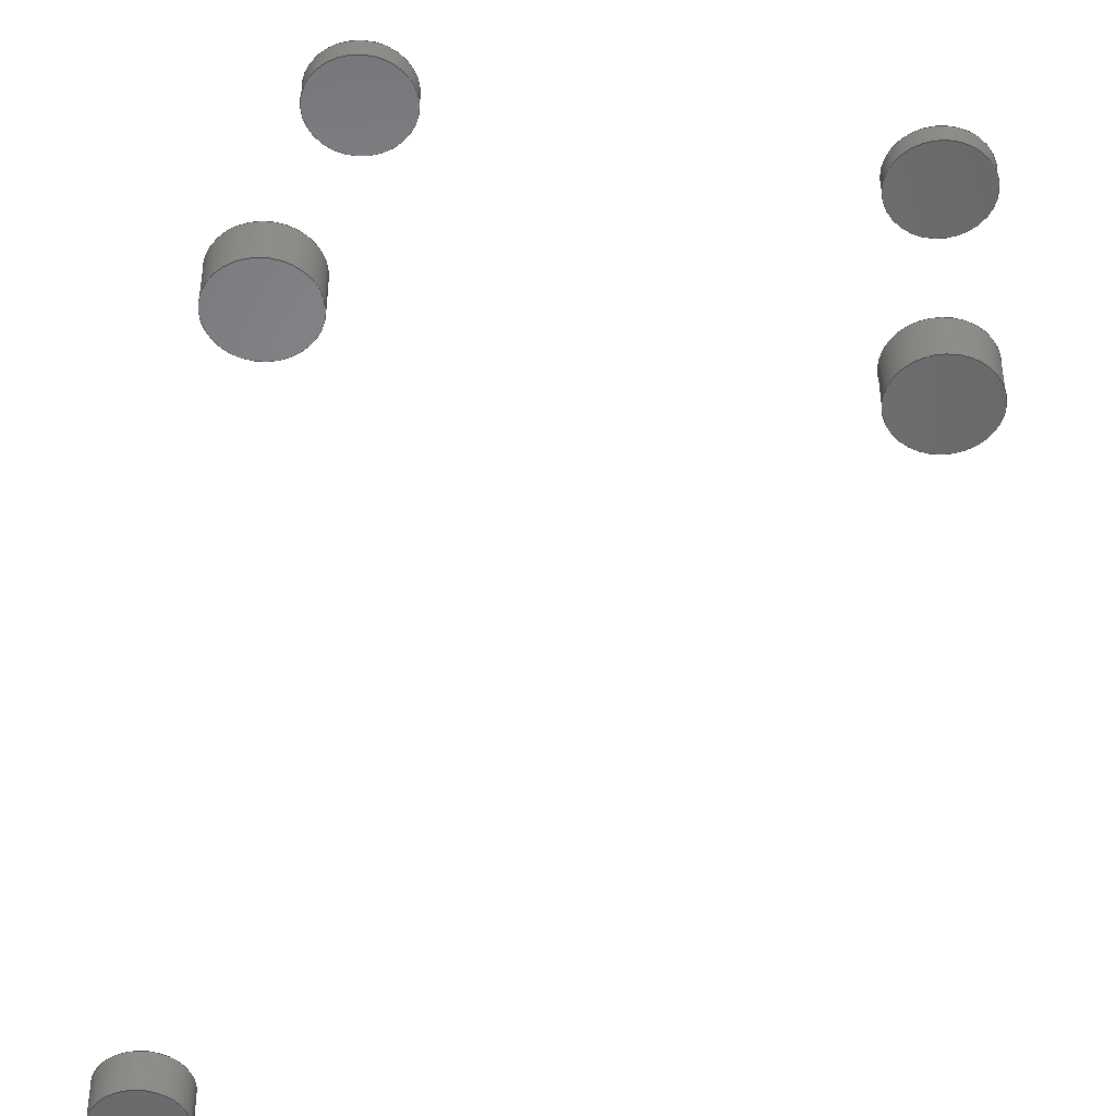
<metadata>
{"format":"step","ext":"step","renderer":"f3d","projection":"perspective","resolution":1024,"background":"white","views":[{"elev":-51.1,"azim":170.3,"up":"+Y"}]}
</metadata>
<code>
ISO-10303-21;
DATA;
#1=MECHANICAL_DESIGN_GEOMETRIC_PRESENTATION_REPRESENTATION('',(#4,#5,
#6,#7,#8,#9,#10,#11),#455);
#2=SHAPE_REPRESENTATION_RELATIONSHIP('SRR','None',#462,#3);
#3=ADVANCED_BREP_SHAPE_REPRESENTATION('',(#12,#13,#14,#15,#16,#17,#18,
#19),#454);
#4=STYLED_ITEM('',(#472),#12);
#5=STYLED_ITEM('',(#472),#13);
#6=STYLED_ITEM('',(#472),#14);
#7=STYLED_ITEM('',(#472),#15);
#8=STYLED_ITEM('',(#473),#16);
#9=STYLED_ITEM('',(#471),#17);
#10=STYLED_ITEM('',(#471),#18);
#11=STYLED_ITEM('',(#471),#19);
#12=MANIFOLD_SOLID_BREP('Body1',#236);
#13=MANIFOLD_SOLID_BREP('Body2',#237);
#14=MANIFOLD_SOLID_BREP('Body3',#238);
#15=MANIFOLD_SOLID_BREP('Body4',#239);
#16=MANIFOLD_SOLID_BREP('Body5',#240);
#17=MANIFOLD_SOLID_BREP('Body6',#241);
#18=MANIFOLD_SOLID_BREP('Body7',#242);
#19=MANIFOLD_SOLID_BREP('Body8',#243);
#20=PLANE('',#260);
#21=PLANE('',#261);
#22=PLANE('',#265);
#23=PLANE('',#266);
#24=PLANE('',#270);
#25=PLANE('',#271);
#26=PLANE('',#275);
#27=PLANE('',#276);
#28=PLANE('',#280);
#29=PLANE('',#281);
#30=PLANE('',#285);
#31=PLANE('',#286);
#32=PLANE('',#290);
#33=PLANE('',#291);
#34=PLANE('',#295);
#35=PLANE('',#296);
#36=FACE_OUTER_BOUND('',#60,.T.);
#37=FACE_OUTER_BOUND('',#61,.T.);
#38=FACE_OUTER_BOUND('',#62,.T.);
#39=FACE_OUTER_BOUND('',#63,.T.);
#40=FACE_OUTER_BOUND('',#64,.T.);
#41=FACE_OUTER_BOUND('',#65,.T.);
#42=FACE_OUTER_BOUND('',#66,.T.);
#43=FACE_OUTER_BOUND('',#67,.T.);
#44=FACE_OUTER_BOUND('',#68,.T.);
#45=FACE_OUTER_BOUND('',#69,.T.);
#46=FACE_OUTER_BOUND('',#70,.T.);
#47=FACE_OUTER_BOUND('',#71,.T.);
#48=FACE_OUTER_BOUND('',#72,.T.);
#49=FACE_OUTER_BOUND('',#73,.T.);
#50=FACE_OUTER_BOUND('',#74,.T.);
#51=FACE_OUTER_BOUND('',#75,.T.);
#52=FACE_OUTER_BOUND('',#76,.T.);
#53=FACE_OUTER_BOUND('',#77,.T.);
#54=FACE_OUTER_BOUND('',#78,.T.);
#55=FACE_OUTER_BOUND('',#79,.T.);
#56=FACE_OUTER_BOUND('',#80,.T.);
#57=FACE_OUTER_BOUND('',#81,.T.);
#58=FACE_OUTER_BOUND('',#82,.T.);
#59=FACE_OUTER_BOUND('',#83,.T.);
#60=EDGE_LOOP('',(#156,#157,#158,#159));
#61=EDGE_LOOP('',(#160));
#62=EDGE_LOOP('',(#161));
#63=EDGE_LOOP('',(#162,#163,#164,#165));
#64=EDGE_LOOP('',(#166));
#65=EDGE_LOOP('',(#167));
#66=EDGE_LOOP('',(#168,#169,#170,#171));
#67=EDGE_LOOP('',(#172));
#68=EDGE_LOOP('',(#173));
#69=EDGE_LOOP('',(#174,#175,#176,#177));
#70=EDGE_LOOP('',(#178));
#71=EDGE_LOOP('',(#179));
#72=EDGE_LOOP('',(#180,#181,#182,#183));
#73=EDGE_LOOP('',(#184));
#74=EDGE_LOOP('',(#185));
#75=EDGE_LOOP('',(#186,#187,#188,#189));
#76=EDGE_LOOP('',(#190));
#77=EDGE_LOOP('',(#191));
#78=EDGE_LOOP('',(#192,#193,#194,#195));
#79=EDGE_LOOP('',(#196));
#80=EDGE_LOOP('',(#197));
#81=EDGE_LOOP('',(#198,#199,#200,#201));
#82=EDGE_LOOP('',(#202));
#83=EDGE_LOOP('',(#203));
#84=LINE('',#392,#92);
#85=LINE('',#400,#93);
#86=LINE('',#408,#94);
#87=LINE('',#416,#95);
#88=LINE('',#424,#96);
#89=LINE('',#432,#97);
#90=LINE('',#440,#98);
#91=LINE('',#448,#99);
#92=VECTOR('',#303,1);
#93=VECTOR('',#314,1);
#94=VECTOR('',#325,1);
#95=VECTOR('',#336,1);
#96=VECTOR('',#347,0.9);
#97=VECTOR('',#358,0.9);
#98=VECTOR('',#369,0.9);
#99=VECTOR('',#380,0.9);
#100=CIRCLE('',#258,1);
#101=CIRCLE('',#259,1);
#102=CIRCLE('',#263,1);
#103=CIRCLE('',#264,1);
#104=CIRCLE('',#268,1);
#105=CIRCLE('',#269,1);
#106=CIRCLE('',#273,1);
#107=CIRCLE('',#274,1);
#108=CIRCLE('',#278,0.9);
#109=CIRCLE('',#279,0.9);
#110=CIRCLE('',#283,0.9);
#111=CIRCLE('',#284,0.9);
#112=CIRCLE('',#288,0.9);
#113=CIRCLE('',#289,0.9);
#114=CIRCLE('',#293,0.9);
#115=CIRCLE('',#294,0.9);
#116=VERTEX_POINT('',#389);
#117=VERTEX_POINT('',#391);
#118=VERTEX_POINT('',#397);
#119=VERTEX_POINT('',#399);
#120=VERTEX_POINT('',#405);
#121=VERTEX_POINT('',#407);
#122=VERTEX_POINT('',#413);
#123=VERTEX_POINT('',#415);
#124=VERTEX_POINT('',#421);
#125=VERTEX_POINT('',#423);
#126=VERTEX_POINT('',#429);
#127=VERTEX_POINT('',#431);
#128=VERTEX_POINT('',#437);
#129=VERTEX_POINT('',#439);
#130=VERTEX_POINT('',#445);
#131=VERTEX_POINT('',#447);
#132=EDGE_CURVE('',#116,#116,#100,.T.);
#133=EDGE_CURVE('',#116,#117,#84,.T.);
#134=EDGE_CURVE('',#117,#117,#101,.T.);
#135=EDGE_CURVE('',#118,#118,#102,.T.);
#136=EDGE_CURVE('',#118,#119,#85,.T.);
#137=EDGE_CURVE('',#119,#119,#103,.T.);
#138=EDGE_CURVE('',#120,#120,#104,.T.);
#139=EDGE_CURVE('',#120,#121,#86,.T.);
#140=EDGE_CURVE('',#121,#121,#105,.T.);
#141=EDGE_CURVE('',#122,#122,#106,.T.);
#142=EDGE_CURVE('',#122,#123,#87,.T.);
#143=EDGE_CURVE('',#123,#123,#107,.T.);
#144=EDGE_CURVE('',#124,#124,#108,.T.);
#145=EDGE_CURVE('',#124,#125,#88,.T.);
#146=EDGE_CURVE('',#125,#125,#109,.T.);
#147=EDGE_CURVE('',#126,#126,#110,.T.);
#148=EDGE_CURVE('',#126,#127,#89,.T.);
#149=EDGE_CURVE('',#127,#127,#111,.T.);
#150=EDGE_CURVE('',#128,#128,#112,.T.);
#151=EDGE_CURVE('',#128,#129,#90,.T.);
#152=EDGE_CURVE('',#129,#129,#113,.T.);
#153=EDGE_CURVE('',#130,#130,#114,.T.);
#154=EDGE_CURVE('',#130,#131,#91,.T.);
#155=EDGE_CURVE('',#131,#131,#115,.T.);
#156=ORIENTED_EDGE('',*,*,#132,.F.);
#157=ORIENTED_EDGE('',*,*,#133,.T.);
#158=ORIENTED_EDGE('',*,*,#134,.T.);
#159=ORIENTED_EDGE('',*,*,#133,.F.);
#160=ORIENTED_EDGE('',*,*,#132,.T.);
#161=ORIENTED_EDGE('',*,*,#134,.F.);
#162=ORIENTED_EDGE('',*,*,#135,.F.);
#163=ORIENTED_EDGE('',*,*,#136,.T.);
#164=ORIENTED_EDGE('',*,*,#137,.T.);
#165=ORIENTED_EDGE('',*,*,#136,.F.);
#166=ORIENTED_EDGE('',*,*,#135,.T.);
#167=ORIENTED_EDGE('',*,*,#137,.F.);
#168=ORIENTED_EDGE('',*,*,#138,.F.);
#169=ORIENTED_EDGE('',*,*,#139,.T.);
#170=ORIENTED_EDGE('',*,*,#140,.T.);
#171=ORIENTED_EDGE('',*,*,#139,.F.);
#172=ORIENTED_EDGE('',*,*,#138,.T.);
#173=ORIENTED_EDGE('',*,*,#140,.F.);
#174=ORIENTED_EDGE('',*,*,#141,.F.);
#175=ORIENTED_EDGE('',*,*,#142,.T.);
#176=ORIENTED_EDGE('',*,*,#143,.T.);
#177=ORIENTED_EDGE('',*,*,#142,.F.);
#178=ORIENTED_EDGE('',*,*,#141,.T.);
#179=ORIENTED_EDGE('',*,*,#143,.F.);
#180=ORIENTED_EDGE('',*,*,#144,.F.);
#181=ORIENTED_EDGE('',*,*,#145,.T.);
#182=ORIENTED_EDGE('',*,*,#146,.T.);
#183=ORIENTED_EDGE('',*,*,#145,.F.);
#184=ORIENTED_EDGE('',*,*,#144,.T.);
#185=ORIENTED_EDGE('',*,*,#146,.F.);
#186=ORIENTED_EDGE('',*,*,#147,.F.);
#187=ORIENTED_EDGE('',*,*,#148,.T.);
#188=ORIENTED_EDGE('',*,*,#149,.T.);
#189=ORIENTED_EDGE('',*,*,#148,.F.);
#190=ORIENTED_EDGE('',*,*,#147,.T.);
#191=ORIENTED_EDGE('',*,*,#149,.F.);
#192=ORIENTED_EDGE('',*,*,#150,.F.);
#193=ORIENTED_EDGE('',*,*,#151,.T.);
#194=ORIENTED_EDGE('',*,*,#152,.T.);
#195=ORIENTED_EDGE('',*,*,#151,.F.);
#196=ORIENTED_EDGE('',*,*,#150,.T.);
#197=ORIENTED_EDGE('',*,*,#152,.F.);
#198=ORIENTED_EDGE('',*,*,#153,.F.);
#199=ORIENTED_EDGE('',*,*,#154,.T.);
#200=ORIENTED_EDGE('',*,*,#155,.T.);
#201=ORIENTED_EDGE('',*,*,#154,.F.);
#202=ORIENTED_EDGE('',*,*,#153,.T.);
#203=ORIENTED_EDGE('',*,*,#155,.F.);
#204=CYLINDRICAL_SURFACE('',#257,1);
#205=CYLINDRICAL_SURFACE('',#262,1);
#206=CYLINDRICAL_SURFACE('',#267,1);
#207=CYLINDRICAL_SURFACE('',#272,1);
#208=CYLINDRICAL_SURFACE('',#277,0.9);
#209=CYLINDRICAL_SURFACE('',#282,0.9);
#210=CYLINDRICAL_SURFACE('',#287,0.9);
#211=CYLINDRICAL_SURFACE('',#292,0.9);
#212=ADVANCED_FACE('',(#36),#204,.T.);
#213=ADVANCED_FACE('',(#37),#20,.T.);
#214=ADVANCED_FACE('',(#38),#21,.F.);
#215=ADVANCED_FACE('',(#39),#205,.T.);
#216=ADVANCED_FACE('',(#40),#22,.T.);
#217=ADVANCED_FACE('',(#41),#23,.F.);
#218=ADVANCED_FACE('',(#42),#206,.T.);
#219=ADVANCED_FACE('',(#43),#24,.T.);
#220=ADVANCED_FACE('',(#44),#25,.F.);
#221=ADVANCED_FACE('',(#45),#207,.T.);
#222=ADVANCED_FACE('',(#46),#26,.T.);
#223=ADVANCED_FACE('',(#47),#27,.F.);
#224=ADVANCED_FACE('',(#48),#208,.T.);
#225=ADVANCED_FACE('',(#49),#28,.T.);
#226=ADVANCED_FACE('',(#50),#29,.F.);
#227=ADVANCED_FACE('',(#51),#209,.T.);
#228=ADVANCED_FACE('',(#52),#30,.T.);
#229=ADVANCED_FACE('',(#53),#31,.F.);
#230=ADVANCED_FACE('',(#54),#210,.T.);
#231=ADVANCED_FACE('',(#55),#32,.T.);
#232=ADVANCED_FACE('',(#56),#33,.F.);
#233=ADVANCED_FACE('',(#57),#211,.T.);
#234=ADVANCED_FACE('',(#58),#34,.T.);
#235=ADVANCED_FACE('',(#59),#35,.F.);
#236=CLOSED_SHELL('',(#212,#213,#214));
#237=CLOSED_SHELL('',(#215,#216,#217));
#238=CLOSED_SHELL('',(#218,#219,#220));
#239=CLOSED_SHELL('',(#221,#222,#223));
#240=CLOSED_SHELL('',(#224,#225,#226));
#241=CLOSED_SHELL('',(#227,#228,#229));
#242=CLOSED_SHELL('',(#230,#231,#232));
#243=CLOSED_SHELL('',(#233,#234,#235));
#244=DERIVED_UNIT_ELEMENT(#246,1);
#245=DERIVED_UNIT_ELEMENT(#457,3);
#246=(
MASS_UNIT()
NAMED_UNIT(*)
SI_UNIT(.KILO.,.GRAM.)
);
#247=DERIVED_UNIT((#244,#245));
#248=MEASURE_REPRESENTATION_ITEM('density measure',
POSITIVE_RATIO_MEASURE(7850),#247);
#249=PROPERTY_DEFINITION_REPRESENTATION(#254,#251);
#250=PROPERTY_DEFINITION_REPRESENTATION(#255,#252);
#251=REPRESENTATION('material name',(#253),#454);
#252=REPRESENTATION('density',(#248),#454);
#253=DESCRIPTIVE_REPRESENTATION_ITEM('Steel','Steel');
#254=PROPERTY_DEFINITION('material property','material name',#464);
#255=PROPERTY_DEFINITION('material property','density of part',#464);
#256=AXIS2_PLACEMENT_3D('placement',#387,#297,#298);
#257=AXIS2_PLACEMENT_3D('',#388,#299,#300);
#258=AXIS2_PLACEMENT_3D('',#390,#301,#302);
#259=AXIS2_PLACEMENT_3D('',#393,#304,#305);
#260=AXIS2_PLACEMENT_3D('',#394,#306,#307);
#261=AXIS2_PLACEMENT_3D('',#395,#308,#309);
#262=AXIS2_PLACEMENT_3D('',#396,#310,#311);
#263=AXIS2_PLACEMENT_3D('',#398,#312,#313);
#264=AXIS2_PLACEMENT_3D('',#401,#315,#316);
#265=AXIS2_PLACEMENT_3D('',#402,#317,#318);
#266=AXIS2_PLACEMENT_3D('',#403,#319,#320);
#267=AXIS2_PLACEMENT_3D('',#404,#321,#322);
#268=AXIS2_PLACEMENT_3D('',#406,#323,#324);
#269=AXIS2_PLACEMENT_3D('',#409,#326,#327);
#270=AXIS2_PLACEMENT_3D('',#410,#328,#329);
#271=AXIS2_PLACEMENT_3D('',#411,#330,#331);
#272=AXIS2_PLACEMENT_3D('',#412,#332,#333);
#273=AXIS2_PLACEMENT_3D('',#414,#334,#335);
#274=AXIS2_PLACEMENT_3D('',#417,#337,#338);
#275=AXIS2_PLACEMENT_3D('',#418,#339,#340);
#276=AXIS2_PLACEMENT_3D('',#419,#341,#342);
#277=AXIS2_PLACEMENT_3D('',#420,#343,#344);
#278=AXIS2_PLACEMENT_3D('',#422,#345,#346);
#279=AXIS2_PLACEMENT_3D('',#425,#348,#349);
#280=AXIS2_PLACEMENT_3D('',#426,#350,#351);
#281=AXIS2_PLACEMENT_3D('',#427,#352,#353);
#282=AXIS2_PLACEMENT_3D('',#428,#354,#355);
#283=AXIS2_PLACEMENT_3D('',#430,#356,#357);
#284=AXIS2_PLACEMENT_3D('',#433,#359,#360);
#285=AXIS2_PLACEMENT_3D('',#434,#361,#362);
#286=AXIS2_PLACEMENT_3D('',#435,#363,#364);
#287=AXIS2_PLACEMENT_3D('',#436,#365,#366);
#288=AXIS2_PLACEMENT_3D('',#438,#367,#368);
#289=AXIS2_PLACEMENT_3D('',#441,#370,#371);
#290=AXIS2_PLACEMENT_3D('',#442,#372,#373);
#291=AXIS2_PLACEMENT_3D('',#443,#374,#375);
#292=AXIS2_PLACEMENT_3D('',#444,#376,#377);
#293=AXIS2_PLACEMENT_3D('',#446,#378,#379);
#294=AXIS2_PLACEMENT_3D('',#449,#381,#382);
#295=AXIS2_PLACEMENT_3D('',#450,#383,#384);
#296=AXIS2_PLACEMENT_3D('',#451,#385,#386);
#297=DIRECTION('axis',(0,0,1));
#298=DIRECTION('refdir',(1,0,0));
#299=DIRECTION('center_axis',(0,1,0));
#300=DIRECTION('ref_axis',(1,0,0));
#301=DIRECTION('center_axis',(0,1,0));
#302=DIRECTION('ref_axis',(1,0,0));
#303=DIRECTION('',(0,-1,0));
#304=DIRECTION('center_axis',(0,1,0));
#305=DIRECTION('ref_axis',(1,0,0));
#306=DIRECTION('center_axis',(0,1,0));
#307=DIRECTION('ref_axis',(1,0,0));
#308=DIRECTION('center_axis',(0,1,0));
#309=DIRECTION('ref_axis',(1,0,0));
#310=DIRECTION('center_axis',(0,1,0));
#311=DIRECTION('ref_axis',(1,0,0));
#312=DIRECTION('center_axis',(0,1,0));
#313=DIRECTION('ref_axis',(1,0,0));
#314=DIRECTION('',(0,-1,0));
#315=DIRECTION('center_axis',(0,1,0));
#316=DIRECTION('ref_axis',(1,0,0));
#317=DIRECTION('center_axis',(0,1,0));
#318=DIRECTION('ref_axis',(1,0,0));
#319=DIRECTION('center_axis',(0,1,0));
#320=DIRECTION('ref_axis',(1,0,0));
#321=DIRECTION('center_axis',(0,1,0));
#322=DIRECTION('ref_axis',(1,0,0));
#323=DIRECTION('center_axis',(0,1,0));
#324=DIRECTION('ref_axis',(1,0,0));
#325=DIRECTION('',(0,-1,0));
#326=DIRECTION('center_axis',(0,1,0));
#327=DIRECTION('ref_axis',(1,0,0));
#328=DIRECTION('center_axis',(0,1,0));
#329=DIRECTION('ref_axis',(1,0,0));
#330=DIRECTION('center_axis',(0,1,0));
#331=DIRECTION('ref_axis',(1,0,0));
#332=DIRECTION('center_axis',(0,1,0));
#333=DIRECTION('ref_axis',(1,0,0));
#334=DIRECTION('center_axis',(0,1,0));
#335=DIRECTION('ref_axis',(1,0,0));
#336=DIRECTION('',(0,-1,0));
#337=DIRECTION('center_axis',(0,1,0));
#338=DIRECTION('ref_axis',(1,0,0));
#339=DIRECTION('center_axis',(0,1,0));
#340=DIRECTION('ref_axis',(1,0,0));
#341=DIRECTION('center_axis',(0,1,0));
#342=DIRECTION('ref_axis',(1,0,0));
#343=DIRECTION('center_axis',(0,1,0));
#344=DIRECTION('ref_axis',(1,0,0));
#345=DIRECTION('center_axis',(0,1,0));
#346=DIRECTION('ref_axis',(1,0,0));
#347=DIRECTION('',(0,-1,0));
#348=DIRECTION('center_axis',(0,1,0));
#349=DIRECTION('ref_axis',(1,0,0));
#350=DIRECTION('center_axis',(0,1,0));
#351=DIRECTION('ref_axis',(1,0,0));
#352=DIRECTION('center_axis',(0,1,0));
#353=DIRECTION('ref_axis',(1,0,0));
#354=DIRECTION('center_axis',(0,1,0));
#355=DIRECTION('ref_axis',(1,0,0));
#356=DIRECTION('center_axis',(0,1,0));
#357=DIRECTION('ref_axis',(1,0,0));
#358=DIRECTION('',(0,-1,0));
#359=DIRECTION('center_axis',(0,1,0));
#360=DIRECTION('ref_axis',(1,0,0));
#361=DIRECTION('center_axis',(0,1,0));
#362=DIRECTION('ref_axis',(1,0,0));
#363=DIRECTION('center_axis',(0,1,0));
#364=DIRECTION('ref_axis',(1,0,0));
#365=DIRECTION('center_axis',(0,1,0));
#366=DIRECTION('ref_axis',(1,0,0));
#367=DIRECTION('center_axis',(0,1,0));
#368=DIRECTION('ref_axis',(1,0,0));
#369=DIRECTION('',(0,-1,0));
#370=DIRECTION('center_axis',(0,1,0));
#371=DIRECTION('ref_axis',(1,0,0));
#372=DIRECTION('center_axis',(0,1,0));
#373=DIRECTION('ref_axis',(1,0,0));
#374=DIRECTION('center_axis',(0,1,0));
#375=DIRECTION('ref_axis',(1,0,0));
#376=DIRECTION('center_axis',(0,1,0));
#377=DIRECTION('ref_axis',(1,0,0));
#378=DIRECTION('center_axis',(0,1,0));
#379=DIRECTION('ref_axis',(1,0,0));
#380=DIRECTION('',(0,-1,0));
#381=DIRECTION('center_axis',(0,1,0));
#382=DIRECTION('ref_axis',(1,0,0));
#383=DIRECTION('center_axis',(0,1,0));
#384=DIRECTION('ref_axis',(1,0,0));
#385=DIRECTION('center_axis',(0,1,0));
#386=DIRECTION('ref_axis',(1,0,0));
#387=CARTESIAN_POINT('',(0,0,0));
#388=CARTESIAN_POINT('Origin',(-4,0,2));
#389=CARTESIAN_POINT('',(-5,1,2));
#390=CARTESIAN_POINT('Origin',(-4,1,2));
#391=CARTESIAN_POINT('',(-5,0,2));
#392=CARTESIAN_POINT('',(-5,0,2));
#393=CARTESIAN_POINT('Origin',(-4,0,2));
#394=CARTESIAN_POINT('Origin',(-4,1,2));
#395=CARTESIAN_POINT('Origin',(-4,0,2));
#396=CARTESIAN_POINT('Origin',(7,0,2));
#397=CARTESIAN_POINT('',(6,1,2));
#398=CARTESIAN_POINT('Origin',(7,1,2));
#399=CARTESIAN_POINT('',(6,0,2));
#400=CARTESIAN_POINT('',(6,0,2));
#401=CARTESIAN_POINT('Origin',(7,0,2));
#402=CARTESIAN_POINT('Origin',(7,1,2));
#403=CARTESIAN_POINT('Origin',(7,0,2));
#404=CARTESIAN_POINT('Origin',(7,0,-17));
#405=CARTESIAN_POINT('',(6,1,-17));
#406=CARTESIAN_POINT('Origin',(7,1,-17));
#407=CARTESIAN_POINT('',(6,0,-17));
#408=CARTESIAN_POINT('',(6,0,-17));
#409=CARTESIAN_POINT('Origin',(7,0,-17));
#410=CARTESIAN_POINT('Origin',(7,1,-17));
#411=CARTESIAN_POINT('Origin',(7,0,-17));
#412=CARTESIAN_POINT('Origin',(-4,0,-17));
#413=CARTESIAN_POINT('',(-5,1,-17));
#414=CARTESIAN_POINT('Origin',(-4,1,-17));
#415=CARTESIAN_POINT('',(-5,0,-17));
#416=CARTESIAN_POINT('',(-5,0,-17));
#417=CARTESIAN_POINT('Origin',(-4,0,-17));
#418=CARTESIAN_POINT('Origin',(-4,1,-17));
#419=CARTESIAN_POINT('Origin',(-4,0,-17));
#420=CARTESIAN_POINT('Origin',(-3,0,-21));
#421=CARTESIAN_POINT('',(-3.9,0.4,-21));
#422=CARTESIAN_POINT('Origin',(-3,0.4,-21));
#423=CARTESIAN_POINT('',(-3.9,0,-21));
#424=CARTESIAN_POINT('',(-3.9,0,-21));
#425=CARTESIAN_POINT('Origin',(-3,0,-21));
#426=CARTESIAN_POINT('Origin',(-3,0.4,-21));
#427=CARTESIAN_POINT('Origin',(-3,0,-21));
#428=CARTESIAN_POINT('Origin',(6,0,-21));
#429=CARTESIAN_POINT('',(5.1,0.4,-21));
#430=CARTESIAN_POINT('Origin',(6,0.4,-21));
#431=CARTESIAN_POINT('',(5.1,0,-21));
#432=CARTESIAN_POINT('',(5.1,0,-21));
#433=CARTESIAN_POINT('Origin',(6,0,-21));
#434=CARTESIAN_POINT('Origin',(6,0.4,-21));
#435=CARTESIAN_POINT('Origin',(6,0,-21));
#436=CARTESIAN_POINT('Origin',(-3,0,-27));
#437=CARTESIAN_POINT('',(-3.9,0.4,-27));
#438=CARTESIAN_POINT('Origin',(-3,0.4,-27));
#439=CARTESIAN_POINT('',(-3.9,0,-27));
#440=CARTESIAN_POINT('',(-3.9,0,-27));
#441=CARTESIAN_POINT('Origin',(-3,0,-27));
#442=CARTESIAN_POINT('Origin',(-3,0.4,-27));
#443=CARTESIAN_POINT('Origin',(-3,0,-27));
#444=CARTESIAN_POINT('Origin',(6,0,-27));
#445=CARTESIAN_POINT('',(5.1,0.4,-27));
#446=CARTESIAN_POINT('Origin',(6,0.4,-27));
#447=CARTESIAN_POINT('',(5.1,0,-27));
#448=CARTESIAN_POINT('',(5.1,0,-27));
#449=CARTESIAN_POINT('Origin',(6,0,-27));
#450=CARTESIAN_POINT('Origin',(6,0.4,-27));
#451=CARTESIAN_POINT('Origin',(6,0,-27));
#452=UNCERTAINTY_MEASURE_WITH_UNIT(LENGTH_MEASURE(0.001),#456,
'DISTANCE_ACCURACY_VALUE',
'Maximum model space distance between geometric entities at asserted c
onnectivities');
#453=UNCERTAINTY_MEASURE_WITH_UNIT(LENGTH_MEASURE(0.001),#456,
'DISTANCE_ACCURACY_VALUE',
'Maximum model space distance between geometric entities at asserted c
onnectivities');
#454=(
GEOMETRIC_REPRESENTATION_CONTEXT(3)
GLOBAL_UNCERTAINTY_ASSIGNED_CONTEXT((#452))
GLOBAL_UNIT_ASSIGNED_CONTEXT((#456,#458,#459))
REPRESENTATION_CONTEXT('','3D')
);
#455=(
GEOMETRIC_REPRESENTATION_CONTEXT(3)
GLOBAL_UNCERTAINTY_ASSIGNED_CONTEXT((#453))
GLOBAL_UNIT_ASSIGNED_CONTEXT((#456,#458,#459))
REPRESENTATION_CONTEXT('','3D')
);
#456=(
LENGTH_UNIT()
NAMED_UNIT(*)
SI_UNIT(.CENTI.,.METRE.)
);
#457=(
LENGTH_UNIT()
NAMED_UNIT(*)
SI_UNIT($,.METRE.)
);
#458=(
NAMED_UNIT(*)
PLANE_ANGLE_UNIT()
SI_UNIT($,.RADIAN.)
);
#459=(
NAMED_UNIT(*)
SI_UNIT($,.STERADIAN.)
SOLID_ANGLE_UNIT()
);
#460=SHAPE_DEFINITION_REPRESENTATION(#461,#462);
#461=PRODUCT_DEFINITION_SHAPE('',$,#464);
#462=SHAPE_REPRESENTATION('',(#256),#454);
#463=PRODUCT_DEFINITION_CONTEXT('part definition',#468,'design');
#464=PRODUCT_DEFINITION('Untitled','Untitled',#465,#463);
#465=PRODUCT_DEFINITION_FORMATION('',$,#470);
#466=PRODUCT_RELATED_PRODUCT_CATEGORY('Untitled','Untitled',(#470));
#467=APPLICATION_PROTOCOL_DEFINITION('international standard',
'automotive_design',2009,#468);
#468=APPLICATION_CONTEXT(
'Core Data for Automotive Mechanical Design Process');
#469=PRODUCT_CONTEXT('part definition',#468,'mechanical');
#470=PRODUCT('Untitled','Untitled',$,(#469));
#471=PRESENTATION_STYLE_ASSIGNMENT((#474));
#472=PRESENTATION_STYLE_ASSIGNMENT((#475));
#473=PRESENTATION_STYLE_ASSIGNMENT((#476));
#474=SURFACE_STYLE_USAGE(.BOTH.,#477);
#475=SURFACE_STYLE_USAGE(.BOTH.,#478);
#476=SURFACE_STYLE_USAGE(.BOTH.,#479);
#477=SURFACE_SIDE_STYLE('',(#480));
#478=SURFACE_SIDE_STYLE('',(#481));
#479=SURFACE_SIDE_STYLE('',(#482));
#480=SURFACE_STYLE_FILL_AREA(#483);
#481=SURFACE_STYLE_FILL_AREA(#484);
#482=SURFACE_STYLE_FILL_AREA(#485);
#483=FILL_AREA_STYLE('Steel - Satin',(#486));
#484=FILL_AREA_STYLE('Cherry - Semigloss',(#487));
#485=FILL_AREA_STYLE('Cherry - Glossy',(#488));
#486=FILL_AREA_STYLE_COLOUR('Steel - Satin',#489);
#487=FILL_AREA_STYLE_COLOUR('Cherry - Semigloss',#490);
#488=FILL_AREA_STYLE_COLOUR('Cherry - Glossy',#491);
#489=COLOUR_RGB('Steel - Satin',0.6275,0.6275,0.6275);
#490=COLOUR_RGB('Cherry - Semigloss',0,0,0);
#491=COLOUR_RGB('Cherry - Glossy',0,0,0);
ENDSEC;
END-ISO-10303-21;

</code>
